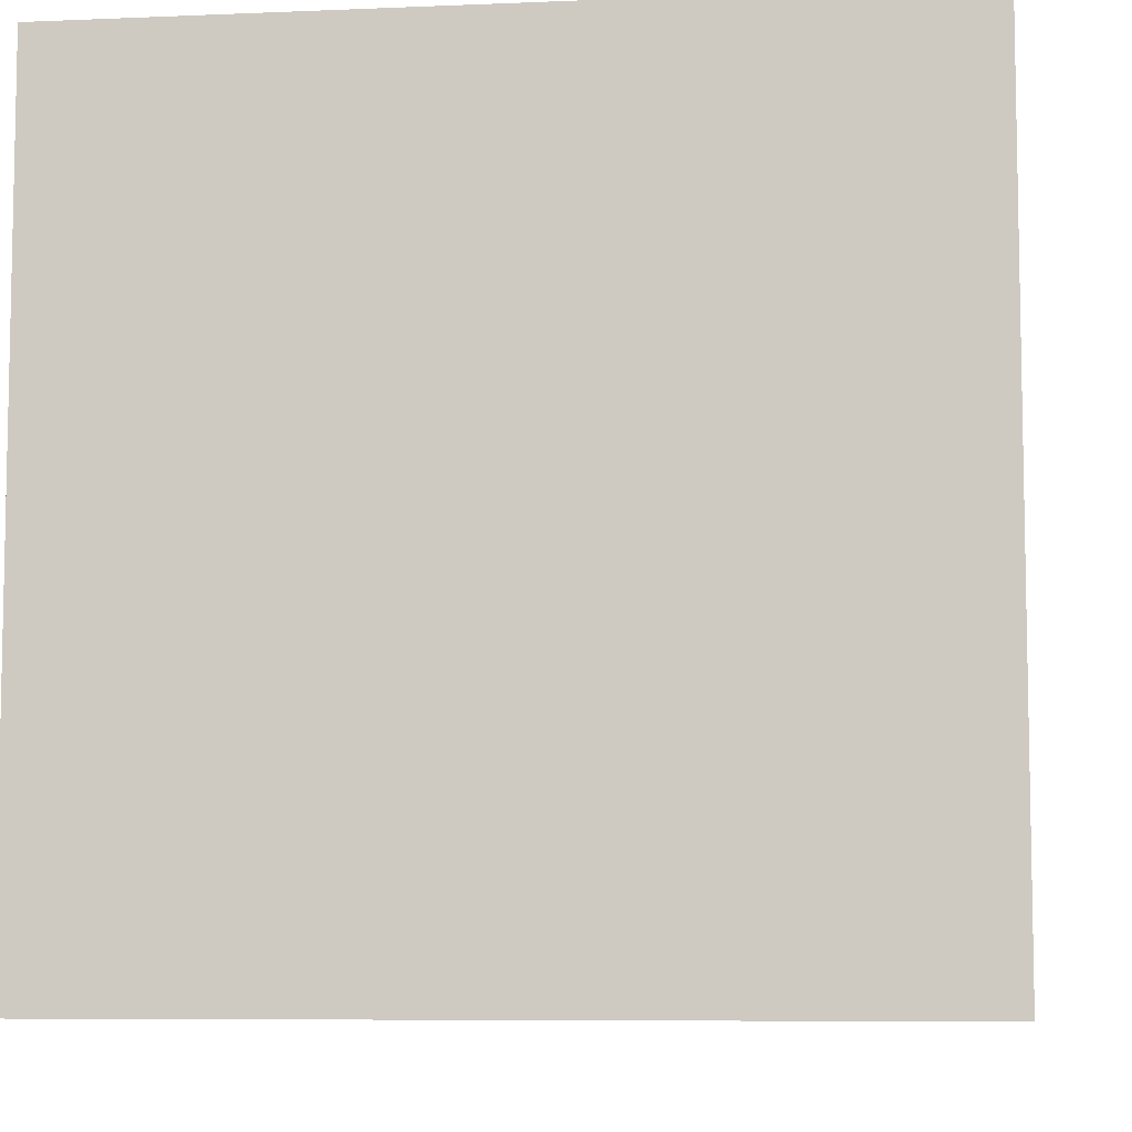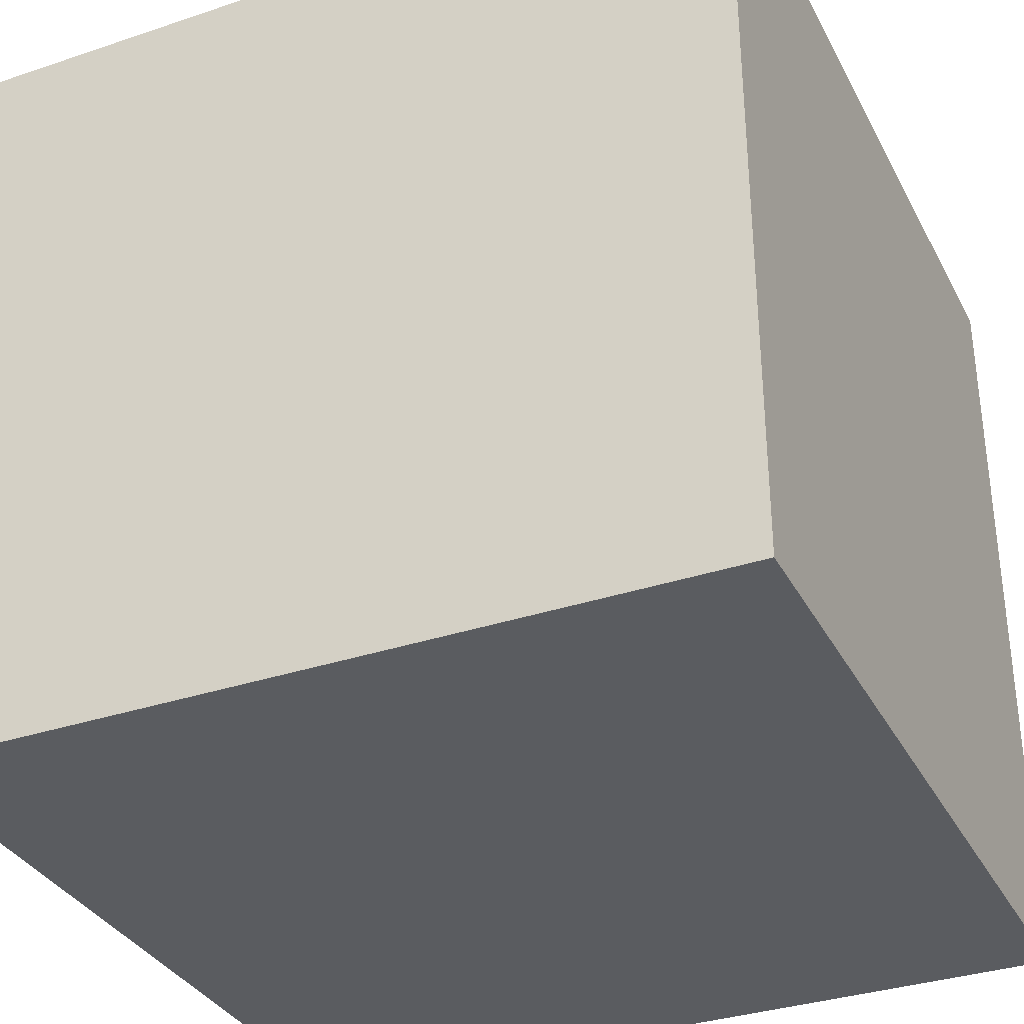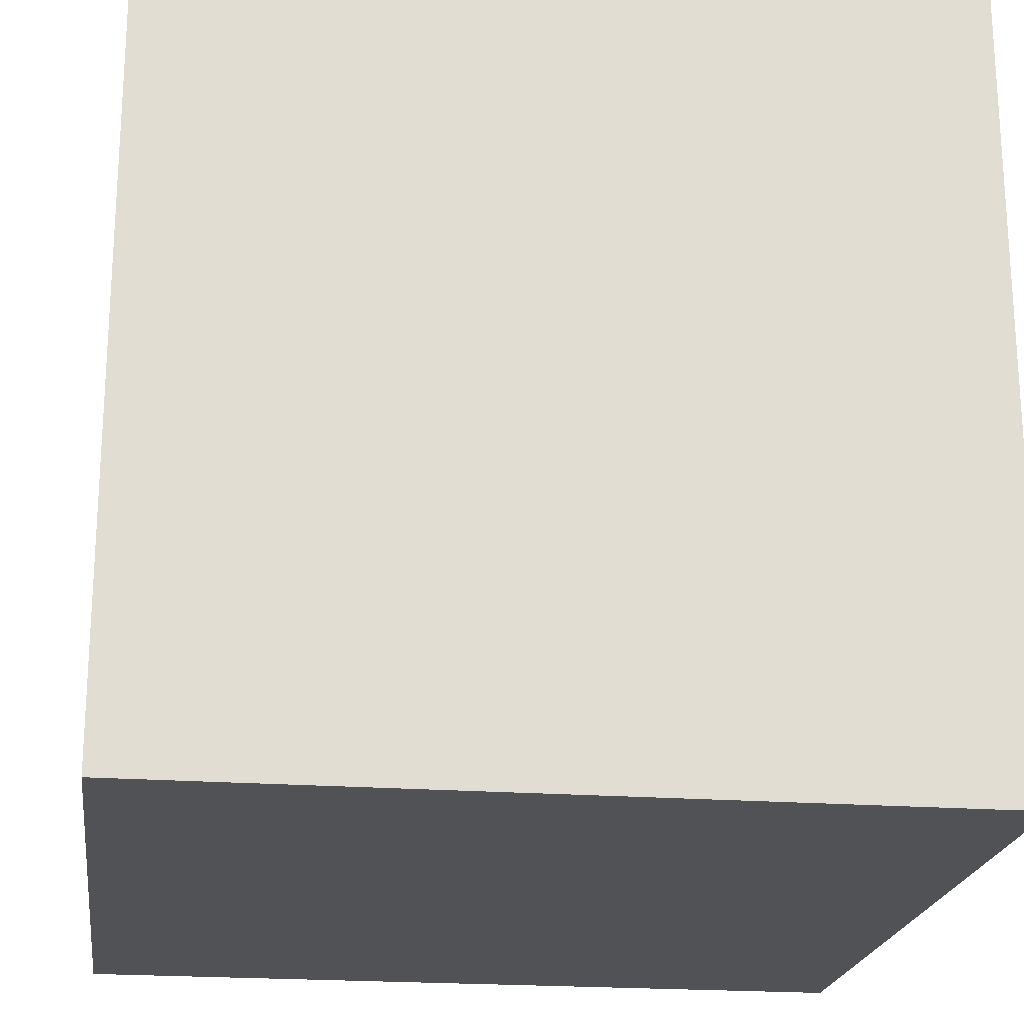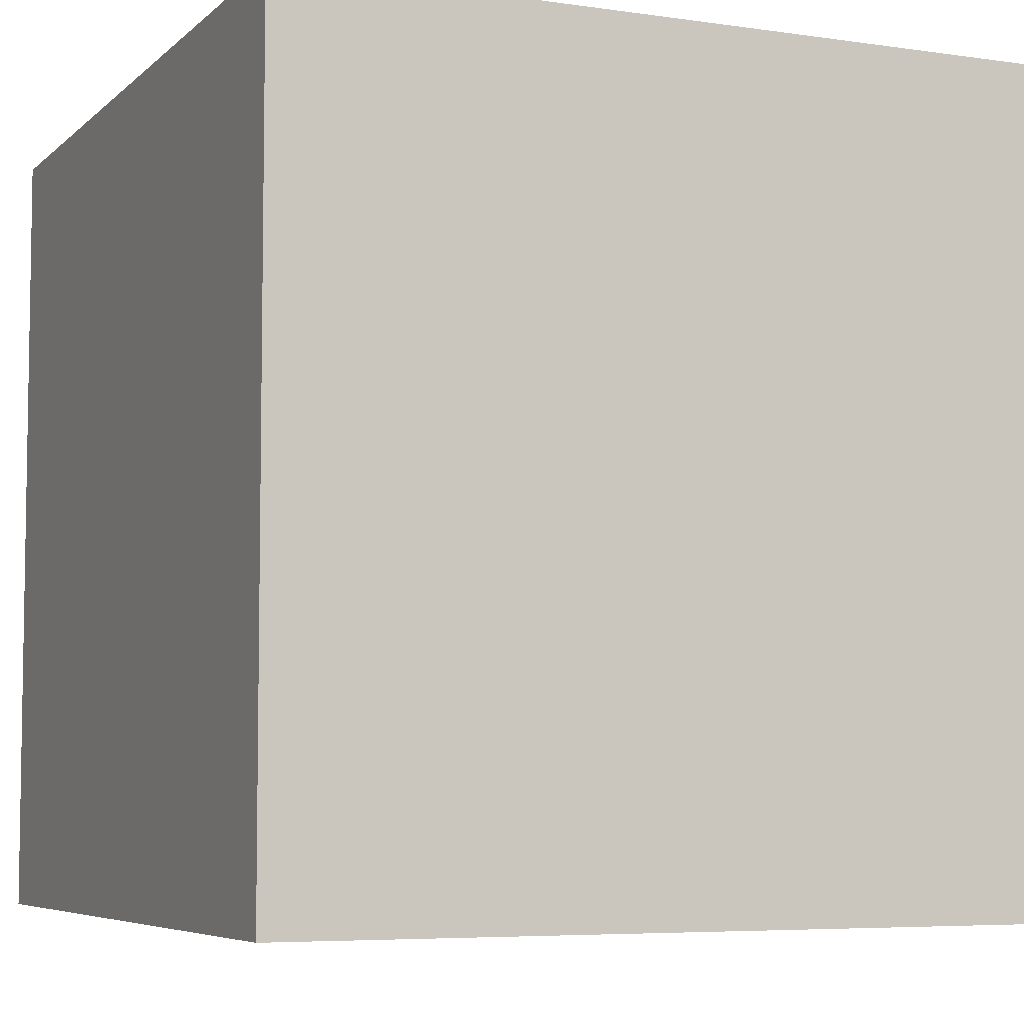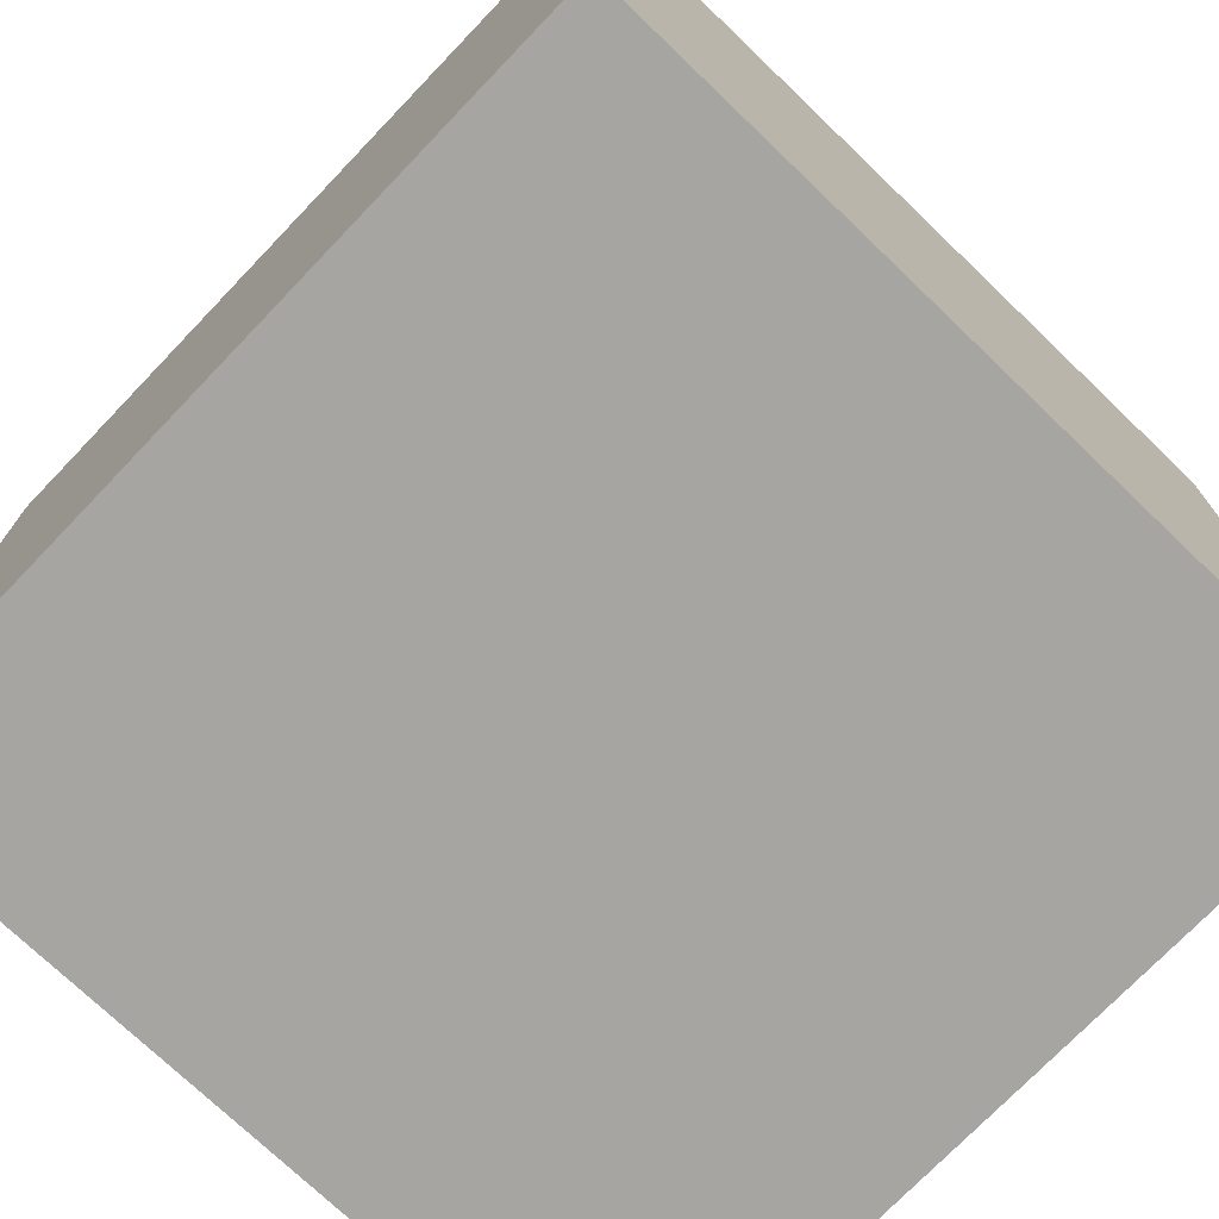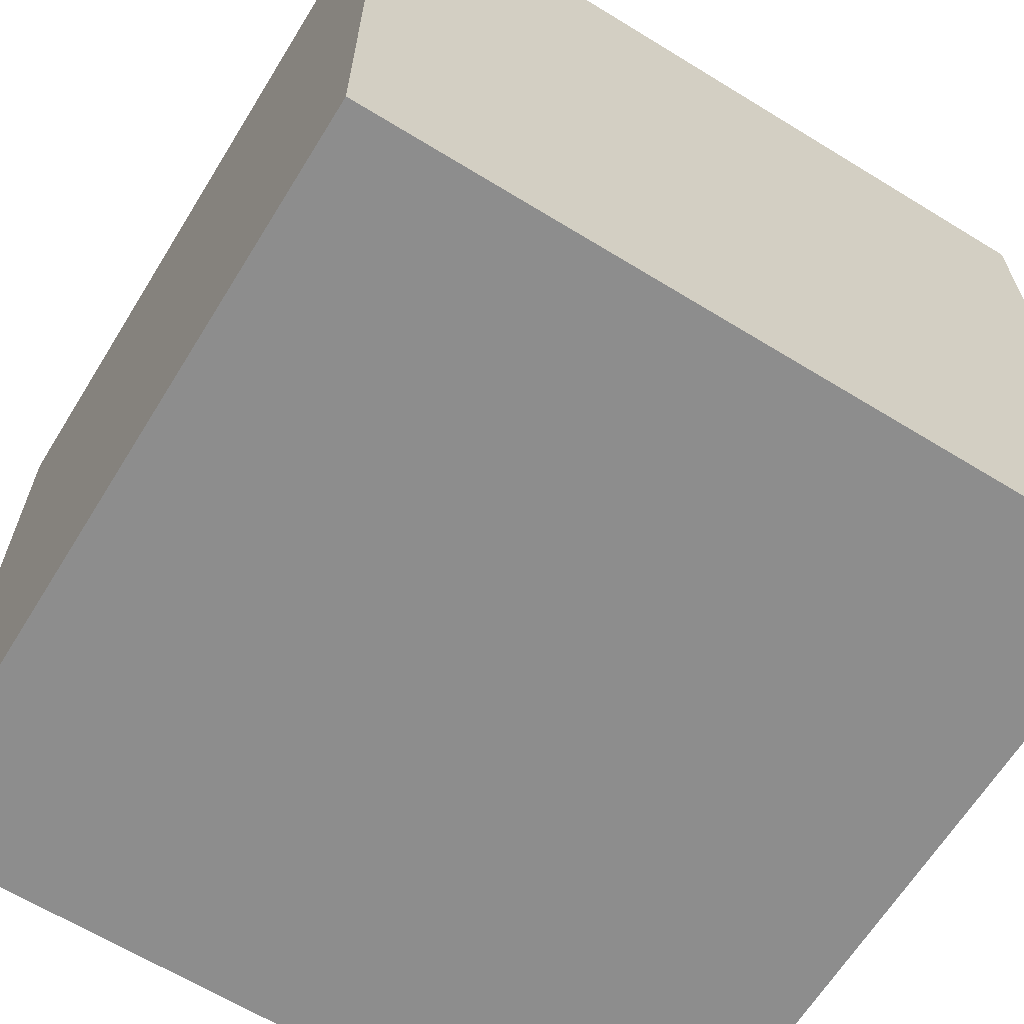
<metadata>
{"format":"obj","ext":"obj","renderer":"f3d","projection":"perspective","resolution":1024,"background":"white","views":[{"elev":-7.4,"azim":6.9,"up":"+Y"},{"elev":-34.1,"azim":-155.6,"up":"+Z"},{"elev":-21.1,"azim":82.3,"up":"+Y"},{"elev":-6.0,"azim":156.1,"up":"+Y"},{"elev":-73.9,"azim":-133.8,"up":"+Y"},{"elev":-64.6,"azim":58.3,"up":"+Y"}]}
</metadata>
<code>
o Cube
v -1 -1 1
v -1 1 1
v -1 -1 -1
v -1 1 -1
v 1 -1 1
v 1 1 1
v 1 -1 -1
v 1 1 -1
f 1 2 3
f 3 4 7
f 7 6 5
f 5 6 2
f 3 7 1
f 8 4 2
f 6 7 8
f 1 7 5
f 2 6 8
f 2 1 5
f 7 4 8
f 3 2 4

</code>
